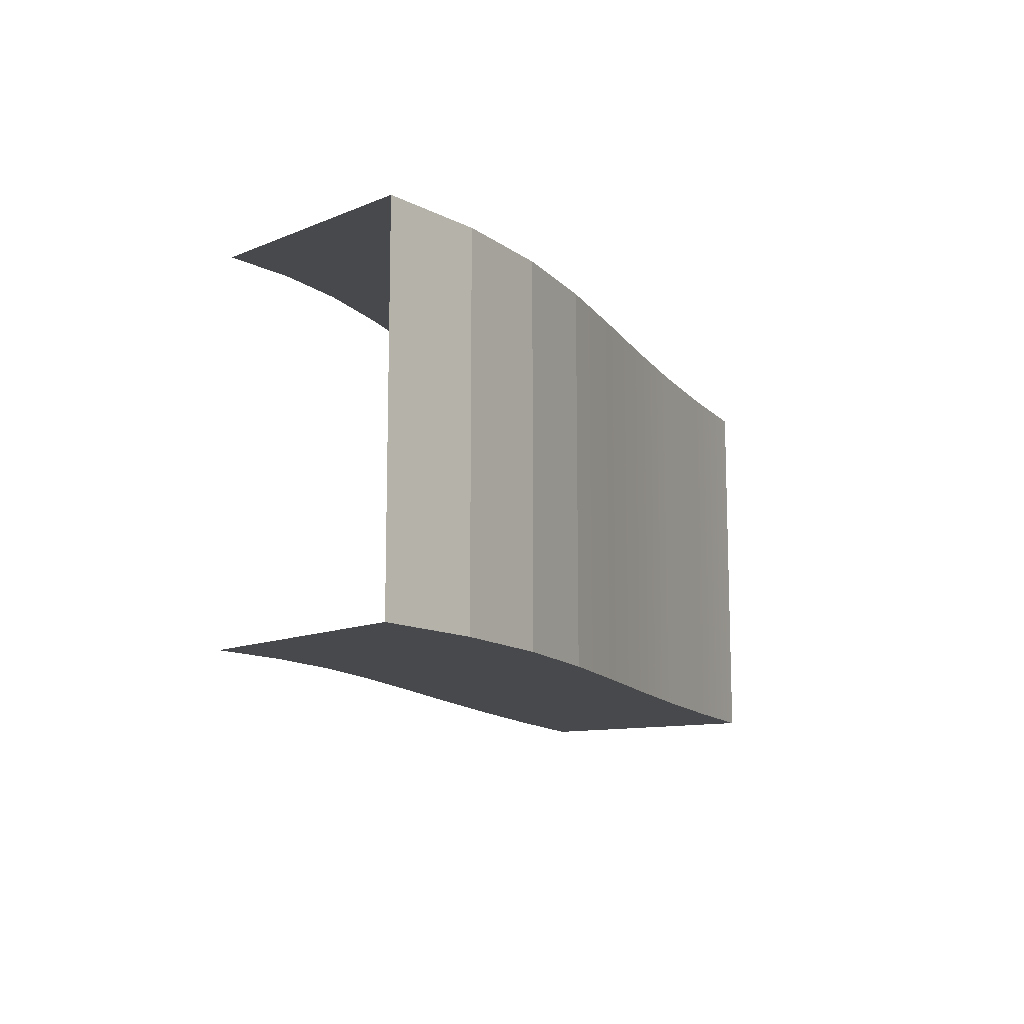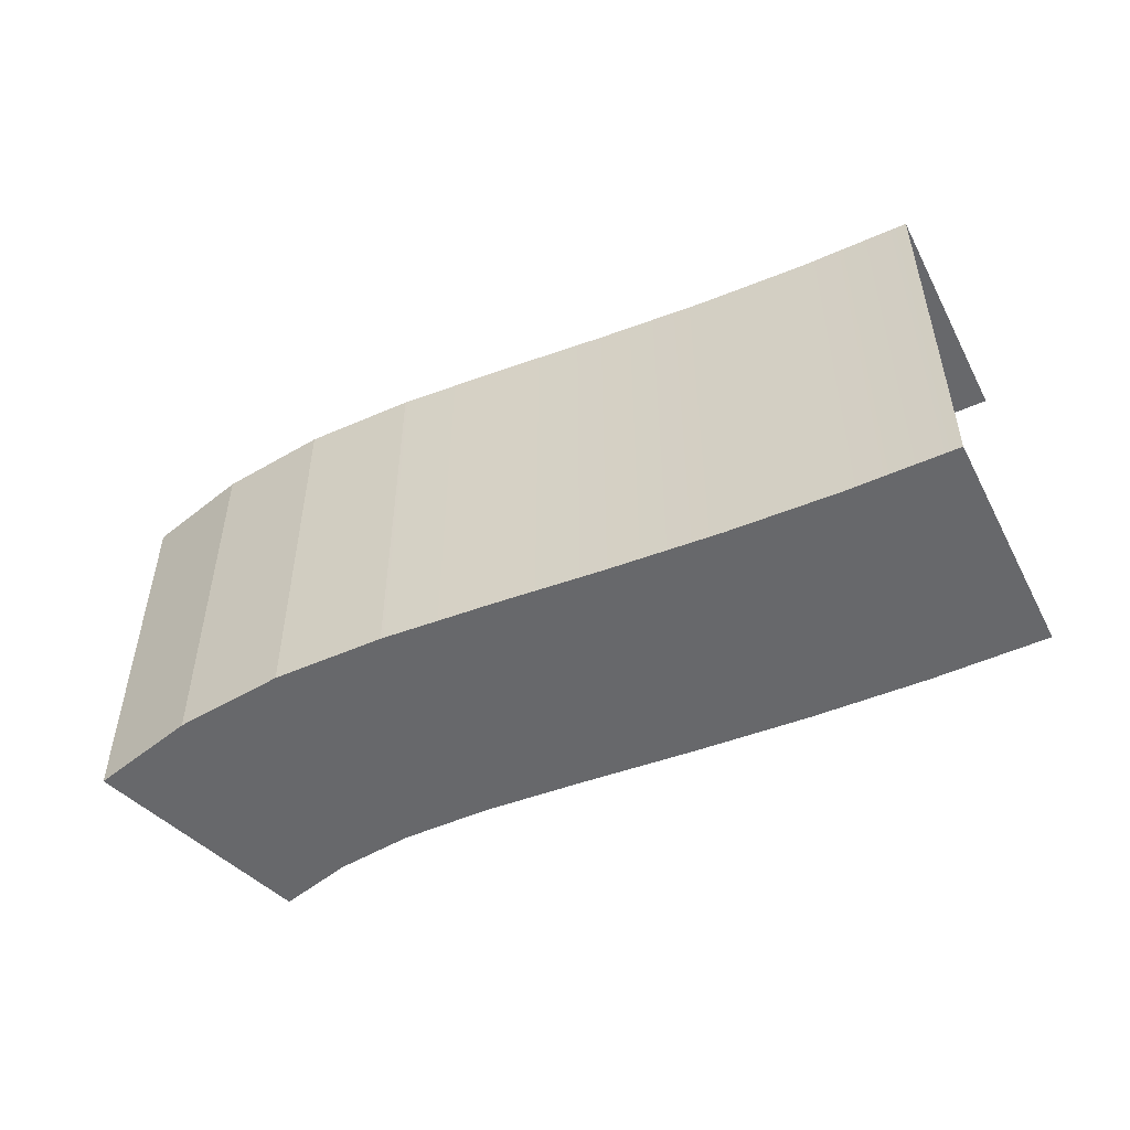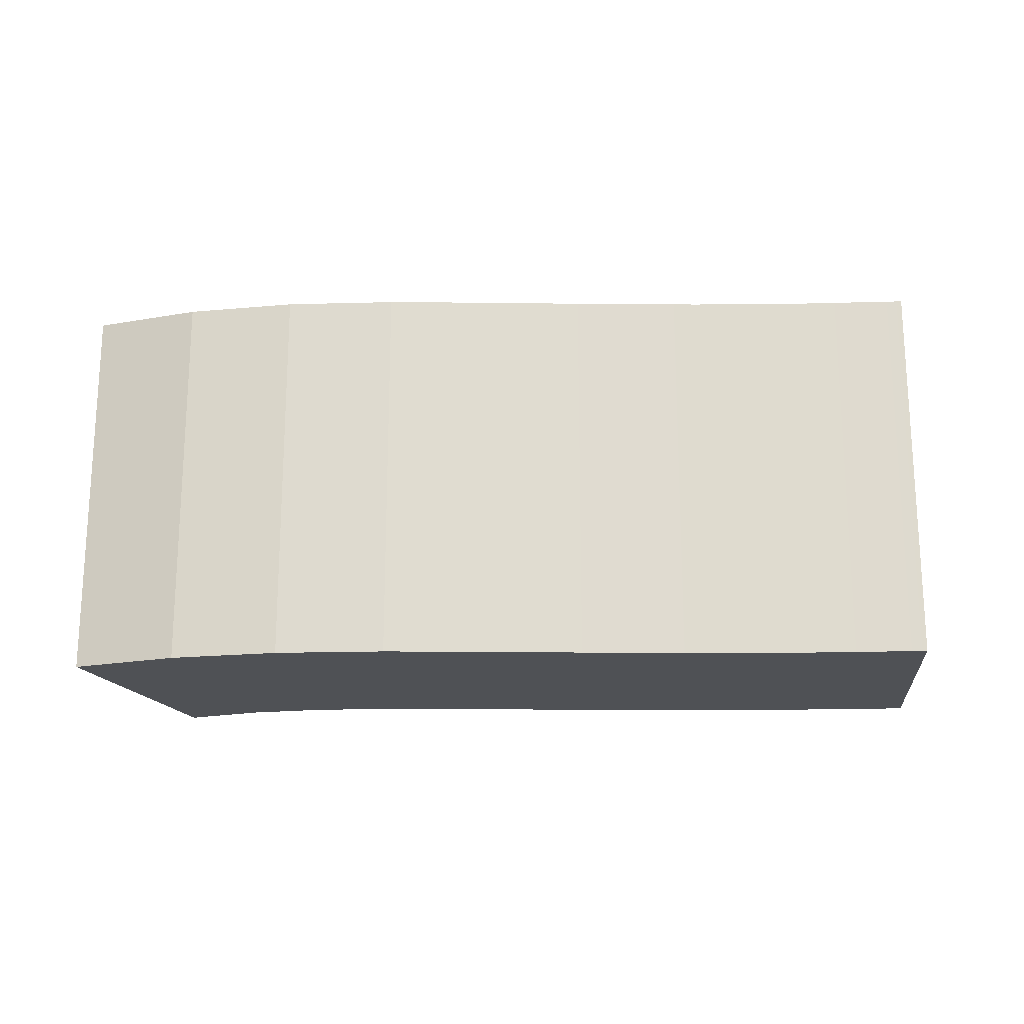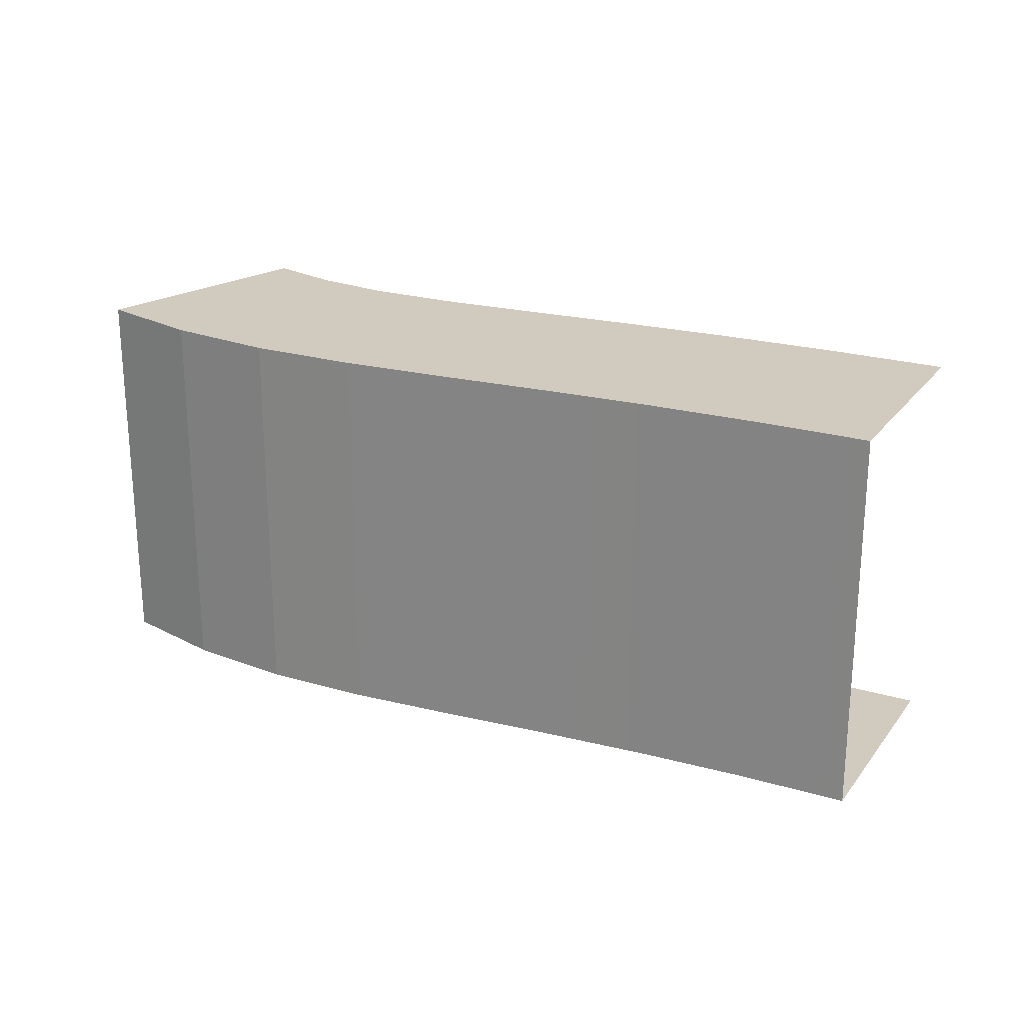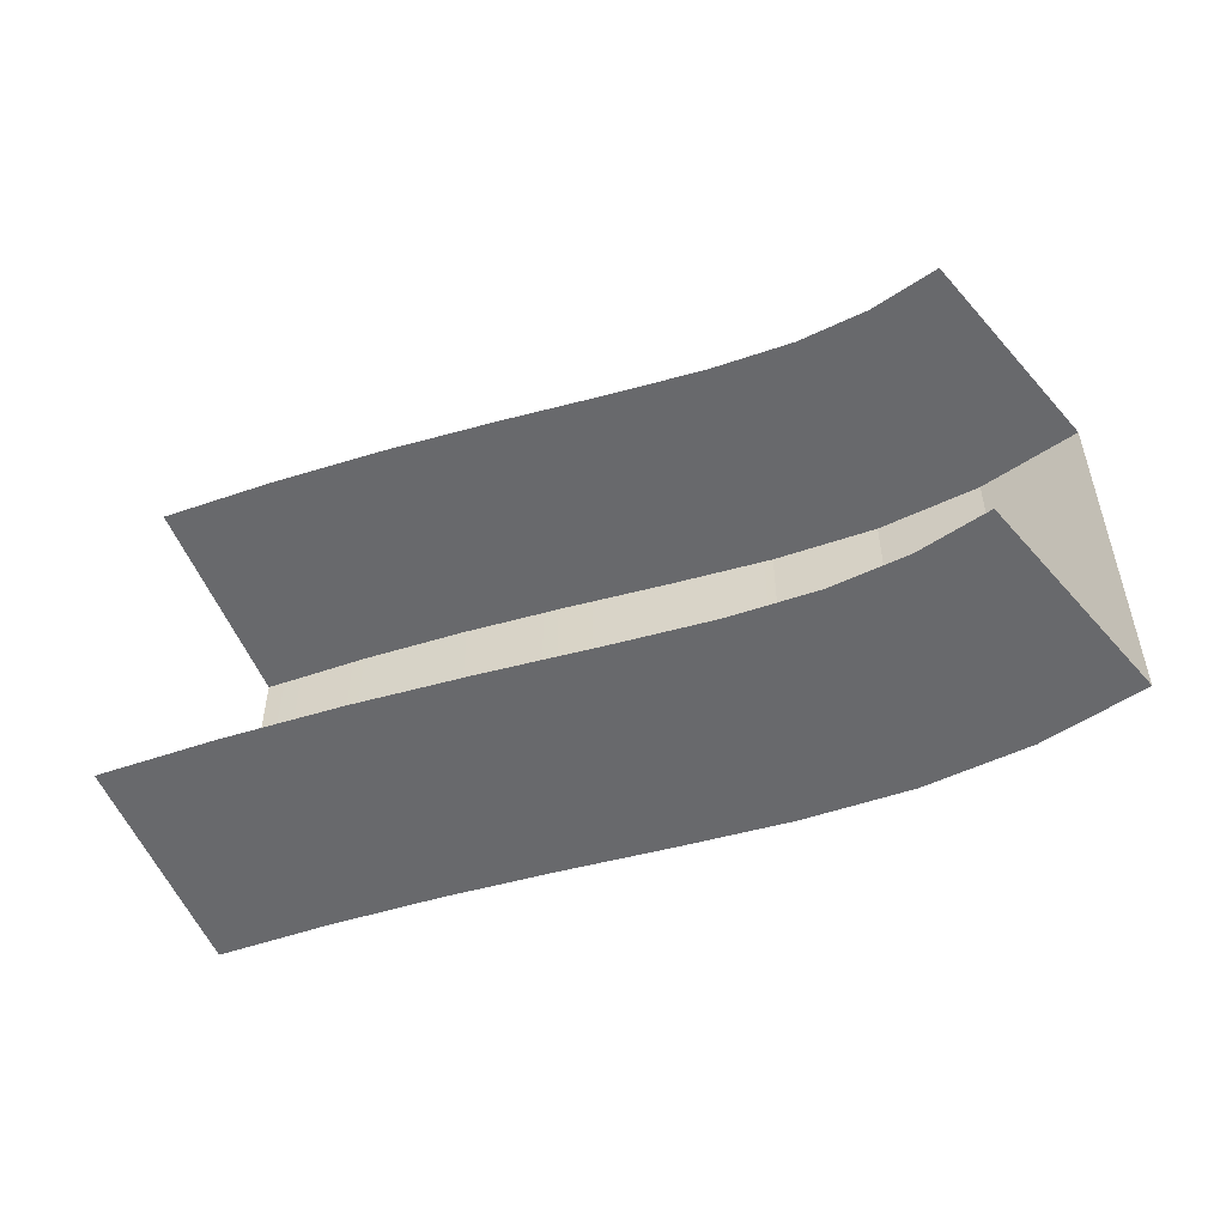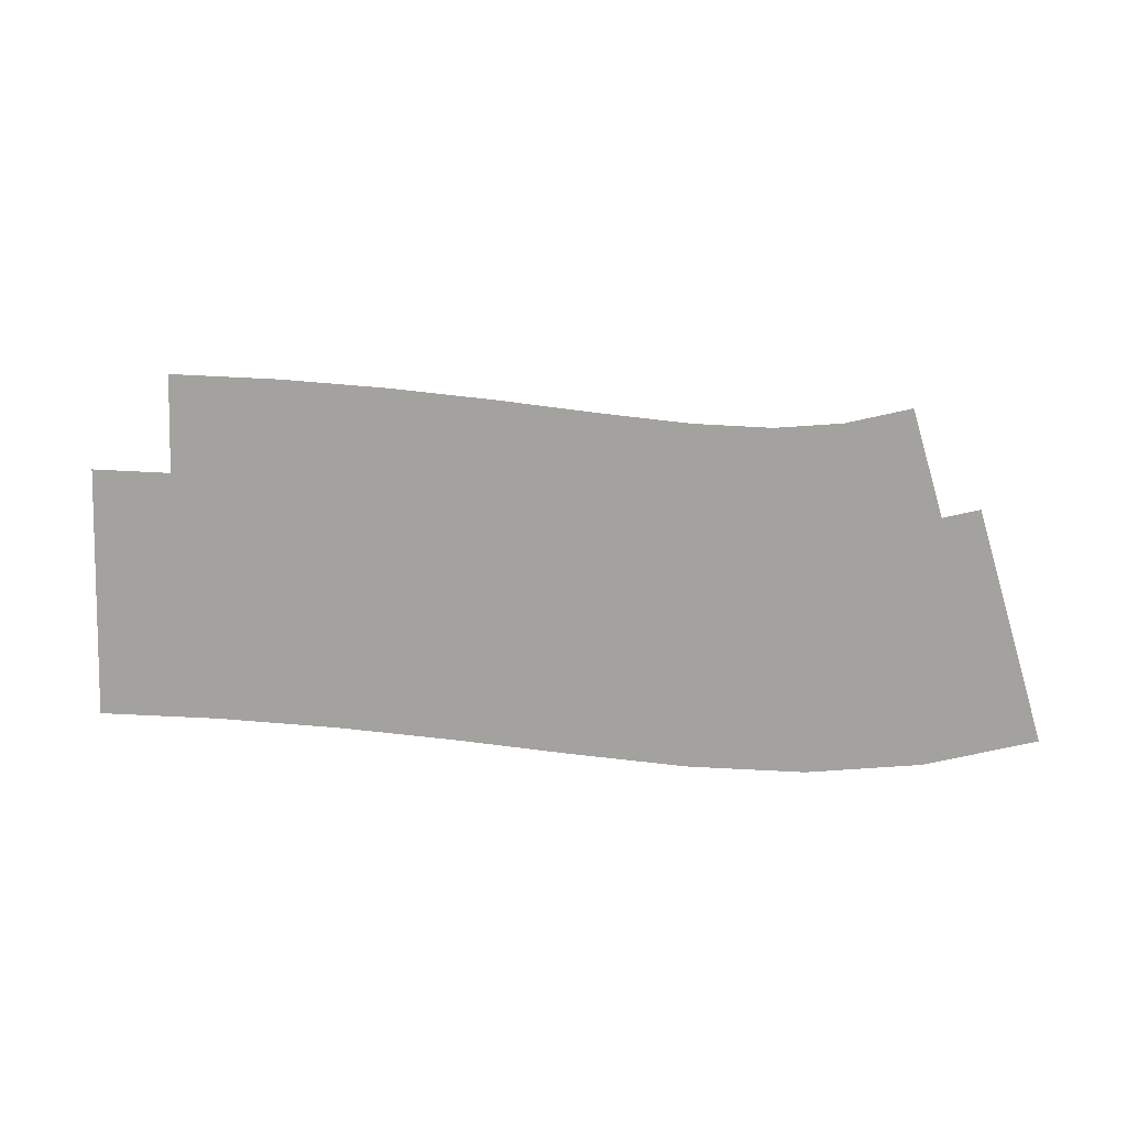
<metadata>
{"format":"obj","ext":"obj","renderer":"f3d","projection":"perspective","resolution":1024,"background":"white","views":[{"elev":-12.5,"azim":-90.4,"up":"+Z"},{"elev":-52.4,"azim":-0.1,"up":"+Z"},{"elev":-20.0,"azim":-22.6,"up":"+Z"},{"elev":23.5,"azim":0.9,"up":"+Z"},{"elev":-52.8,"azim":174.8,"up":"+Z"},{"elev":-72.4,"azim":151.6,"up":"+Z"}]}
</metadata>
<code>
o Collider_Bridge_Floor
g Collider_Bridge_Floor
v 0.2462 0.1216 0.5
v 0.2462 0.1216 -0.5
v -0.0114 0.2344 -0.5
v -0.0114 0.2344 0.5
v -0.2726 0.3397 -0.5
v -0.2726 0.3397 0.5
v -0.5356 0.4407 -0.5
v -0.5356 0.4407 0.5
v -0.7962 0.5447 -0.5
v -0.7962 0.5447 0.5
v -1.05 0.6654 -0.5
v -1.05 0.6654 0.5
v -1.288 0.8159 -0.5
v -1.288 0.8159 0.5
v -1.5 1 -0.5
v -1.5 1 0.5
v 0.5 -0 0.5
v 0.5 -0 -0.5
f 1 2 4
f 4 3 6
f 6 5 8
f 8 7 10
f 7 9 10
f 5 7 8
f 3 5 6
f 17 18 2
f 2 3 4
f 17 2 1
f 10 9 12
f 9 11 12
f 12 11 14
f 11 13 14
f 14 13 15
f 14 15 16
o Collider_Bridge_Wall
g Collider_Bridge_Wall
v 0.2462 0.1216 -0.5
v 0.4961 0.667 -0.5
v 0.2205 0.7878 -0.5
v -0.0114 0.2344 -0.5
v -0.05471 0.8987 -0.5
v -0.2726 0.3397 -0.5
v -0.3205 1.001 -0.5
v -0.5356 0.4407 -0.5
v -0.5617 1.097 -0.5
v -0.7962 0.5447 -0.5
v -0.7648 1.193 -0.5
v -1.05 0.6654 -0.5
v -0.9296 1.297 -0.5
v -1.288 0.8159 -0.5
v -1.076 1.424 -0.5
v -1.5 1 -0.5
v 0.5 -0 -0.5
v 0.7683 0.5367 -0.5
f 19 20 21
f 22 21 23
f 24 23 25
f 26 25 27
f 28 27 29
f 30 29 31
f 31 33 34
f 32 31 34
f 30 31 32
f 28 29 30
f 26 27 28
f 24 25 26
f 22 23 24
f 36 20 19
f 35 36 19
f 19 21 22
v -1.288 0.8159 0.5
v -0.9296 1.297 0.5
v -1.076 1.424 0.5
v -1.5 1 0.5
v -1.05 0.6654 0.5
v -0.7648 1.193 0.5
v -0.7962 0.5447 0.5
v -0.5617 1.097 0.5
v -0.5356 0.4407 0.5
v -0.3205 1.001 0.5
v -0.2726 0.3397 0.5
v -0.05471 0.8987 0.5
v -0.0114 0.2344 0.5
v 0.2205 0.7878 0.5
v 0.2462 0.1216 0.5
v 0.4961 0.667 0.5
v 0.5 -0 0.5
v 0.7683 0.5367 0.5
f 40 39 38
f 38 42 41
f 42 44 43
f 44 46 45
f 46 48 47
f 48 50 49
f 50 52 51
f 51 54 53
f 51 52 54
f 49 50 51
f 47 48 49
f 45 46 47
f 43 44 45
f 41 42 43
f 37 38 41
f 40 38 37

</code>
